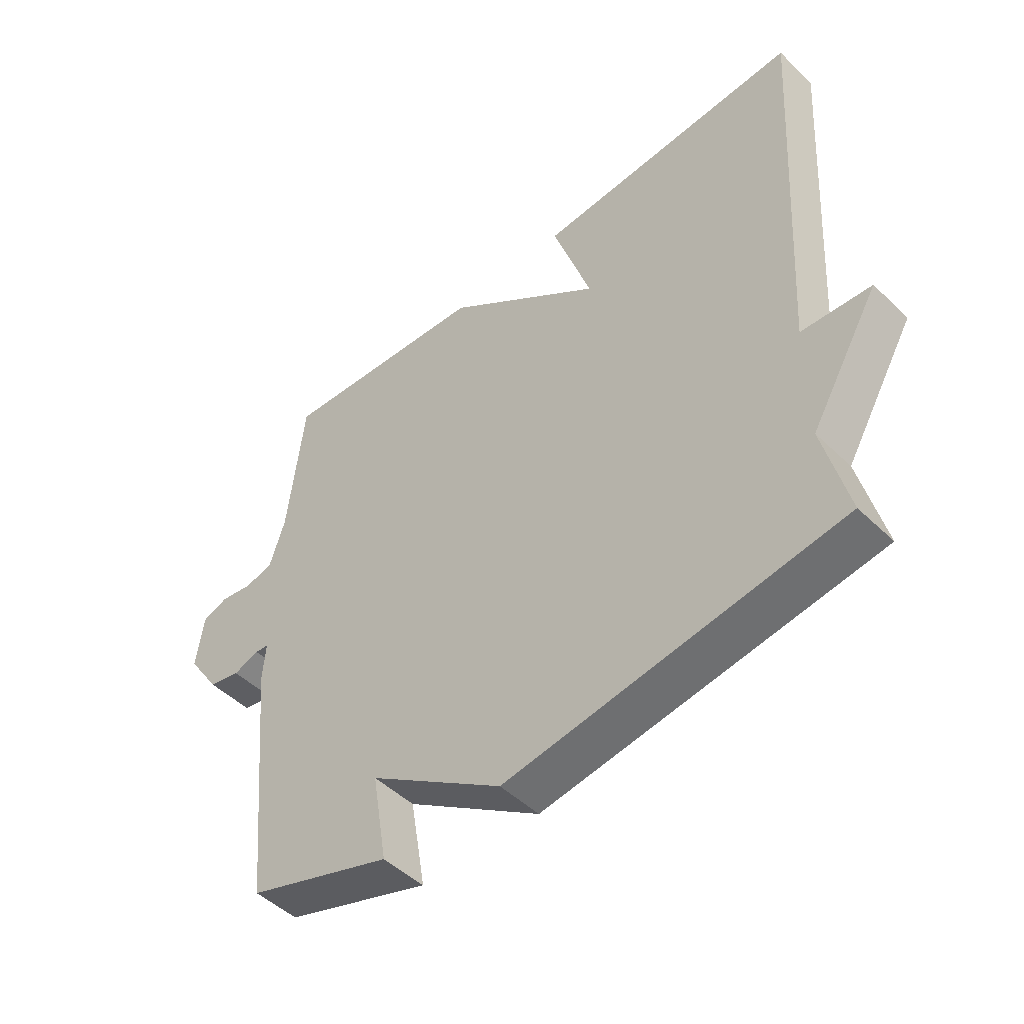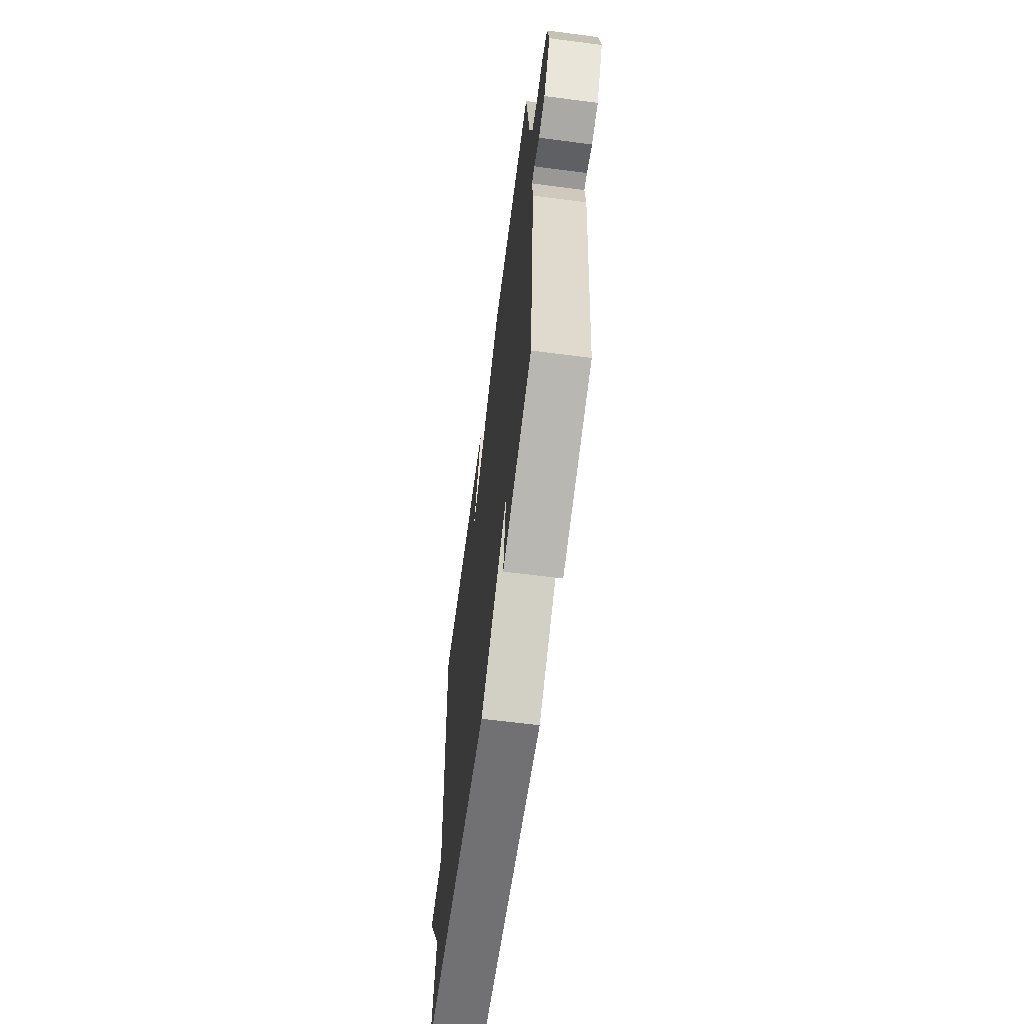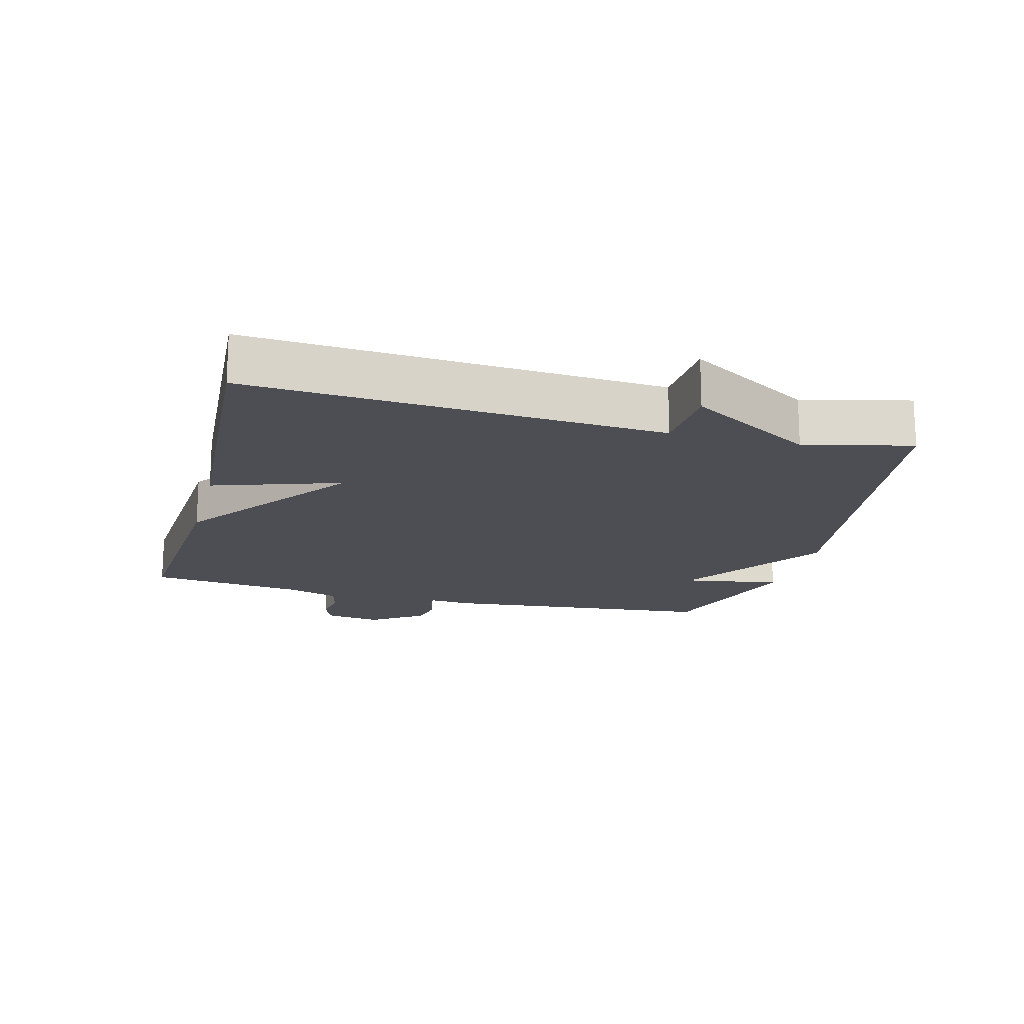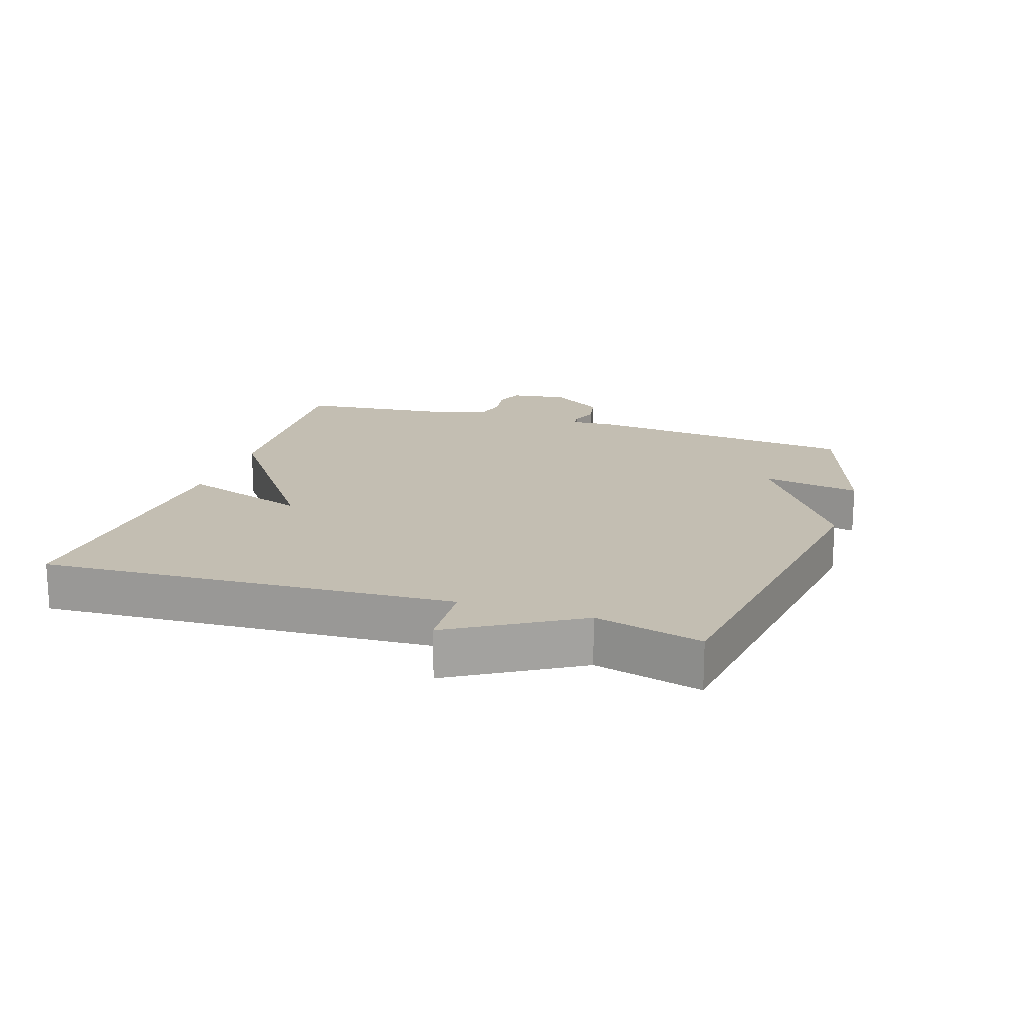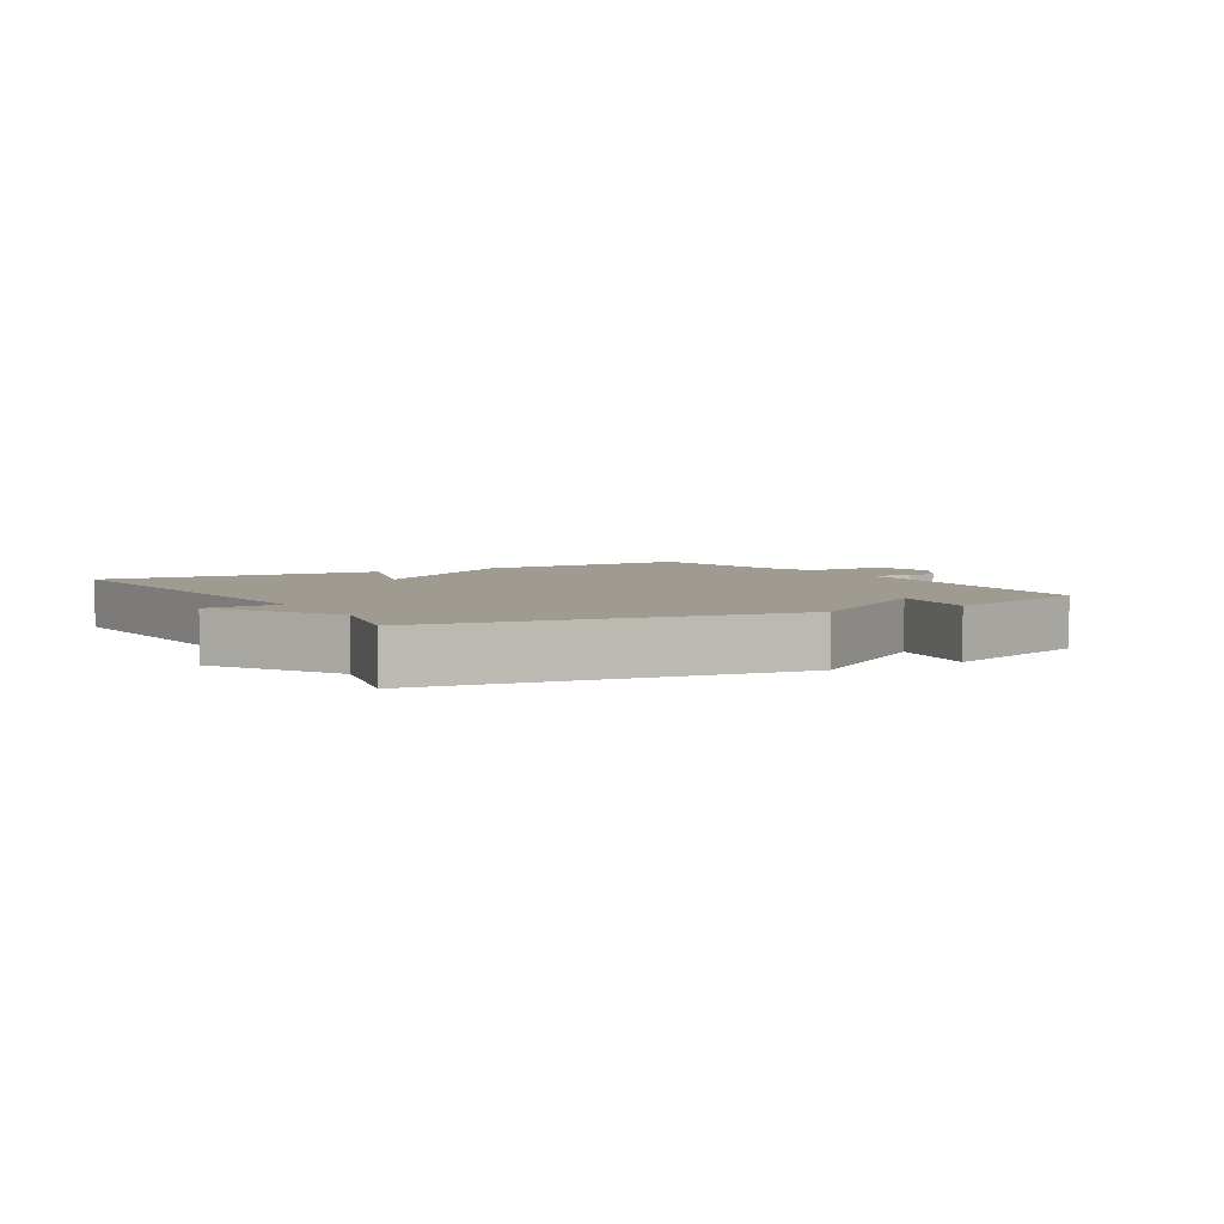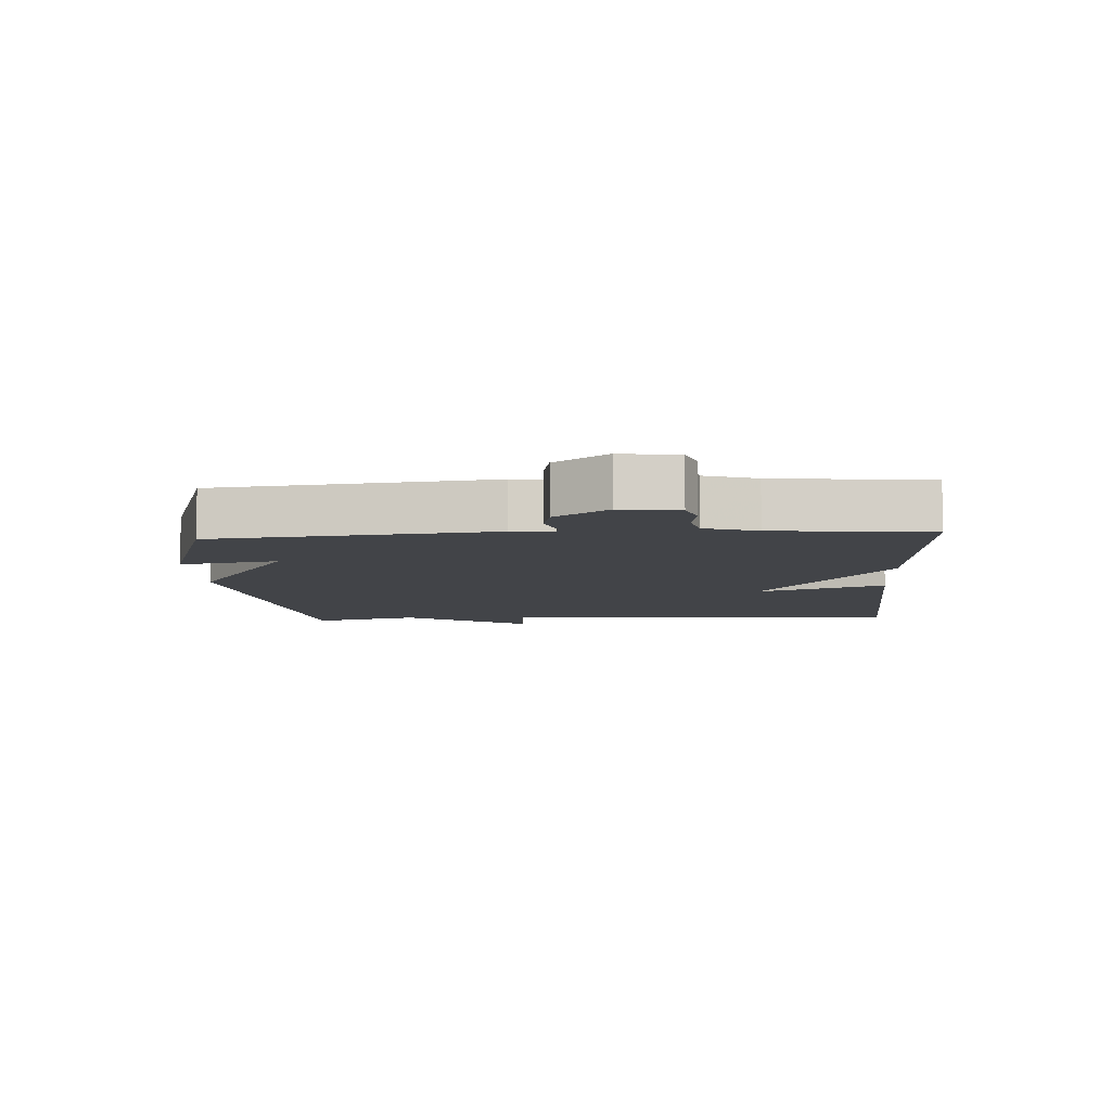
<metadata>
{"format":"obj","ext":"obj","renderer":"f3d","projection":"perspective","resolution":1024,"background":"white","views":[{"elev":-48.4,"azim":43.1,"up":"+Z"},{"elev":-63.7,"azim":-97.5,"up":"+Z"},{"elev":-17.4,"azim":75.4,"up":"+Y"},{"elev":17.5,"azim":108.4,"up":"+Y"},{"elev":4.2,"azim":149.7,"up":"+Y"},{"elev":-8.1,"azim":-86.4,"up":"+Y"}]}
</metadata>
<code>
v 0.5 0.07 0.5
v 0.46 0.07 -0.135
v 0.575 0.07 -0.142
v 0.46 0.07 -0.335
v 0.5 0.07 -0.5
v -0.056 0.07 -0.581
v -0.281 0.07 -0.43
v -0.256 0.07 -0.581
v -0.5 0.07 -0.5
v -0.542 0.07 -0.074
v -0.537 0.07 -0.009
v -0.56 0.07 -0.007
v -0.604 0.07 -0.022
v -0.657 0.07 -0.011
v -0.712 0.07 0.071
v -0.699 0.07 0.16
v -0.656 0.07 0.176
v -0.601 0.07 0.167
v -0.553 0.07 0.179
v -0.527 0.07 0.26
v -0.5 0.07 0.5
v -0.146 0.07 0.474
v 0.119 0.07 0.277
v 0.054 0.07 0.474
v 0.5 0 0.5
v 0.46 0 -0.135
v 0.575 0 -0.142
v 0.46 0 -0.335
v 0.5 0 -0.5
v -0.056 0 -0.581
v -0.281 0 -0.43
v -0.256 0 -0.581
v -0.5 0 -0.5
v -0.542 0 -0.074
v -0.537 0 -0.009
v -0.56 0 -0.007
v -0.604 0 -0.022
v -0.657 0 -0.011
v -0.712 0 0.071
v -0.699 0 0.16
v -0.656 0 0.176
v -0.601 0 0.167
v -0.553 0 0.179
v -0.527 0 0.26
v -0.5 0 0.5
v -0.146 0 0.474
v 0.119 0 0.277
v 0.054 0 0.474
f 23 24 1 2
f 22 23 2
f 21 22 2
f 20 21 2
f 19 20 2
f 18 19 2
f 16 17 18
f 15 16 18
f 14 15 18
f 13 14 18
f 12 13 18
f 11 12 18
f 11 18 2
f 9 10 11
f 8 9 11
f 7 8 11
f 6 7 11
f 5 6 11
f 4 5 11
f 4 11 2
f 2 3 4
f 26 25 48 47
f 26 47 46
f 26 46 45
f 26 45 44
f 26 44 43
f 26 43 42
f 42 41 40
f 42 40 39
f 42 39 38
f 42 38 37
f 42 37 36
f 42 36 35
f 26 42 35
f 35 34 33
f 35 33 32
f 35 32 31
f 35 31 30
f 35 30 29
f 35 29 28
f 26 35 28
f 28 27 26
f 1 25 26 2
f 2 26 27 3
f 3 27 28 4
f 4 28 29 5
f 5 29 30 6
f 6 30 31 7
f 7 31 32 8
f 8 32 33 9
f 9 33 34 10
f 10 34 35 11
f 11 35 36 12
f 12 36 37 13
f 13 37 38 14
f 14 38 39 15
f 15 39 40 16
f 16 40 41 17
f 17 41 42 18
f 18 42 43 19
f 19 43 44 20
f 20 44 45 21
f 21 45 46 22
f 22 46 47 23
f 23 47 48 24
f 24 48 25 1

</code>
